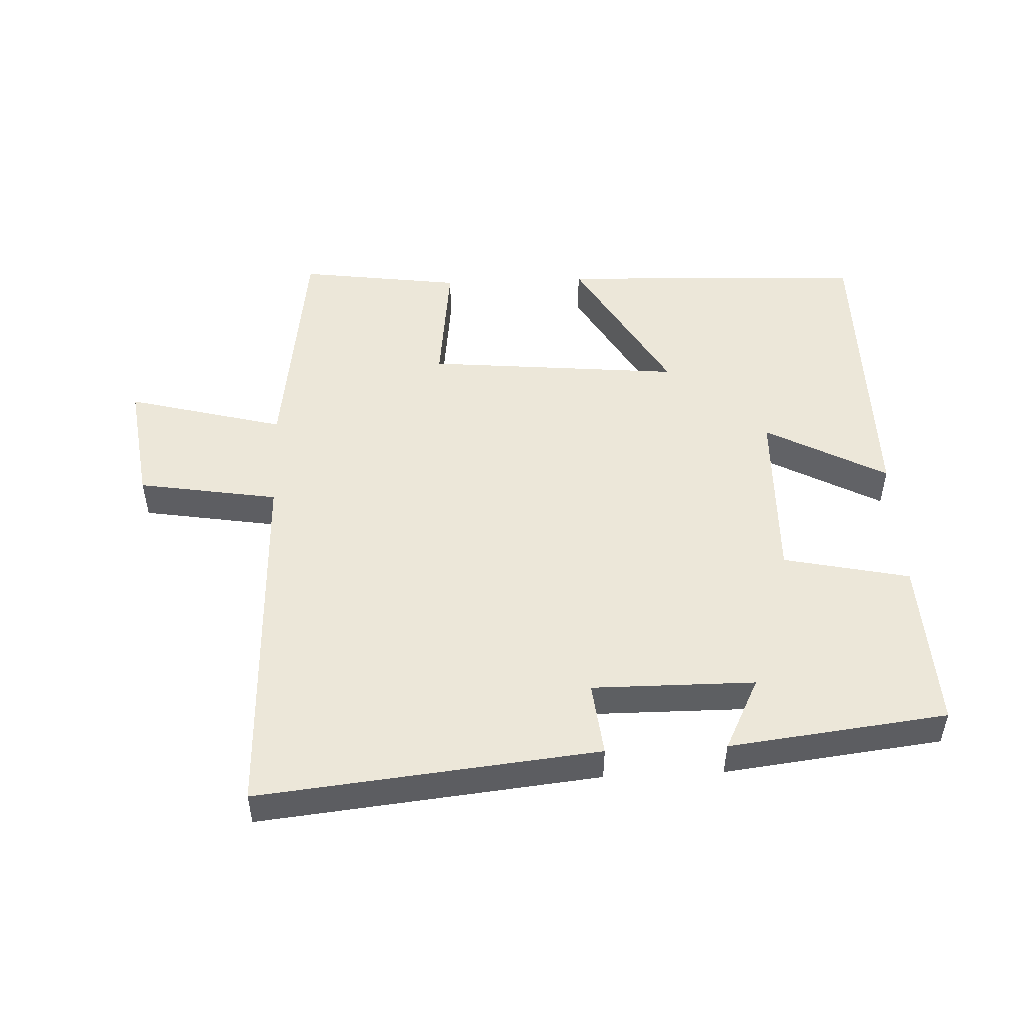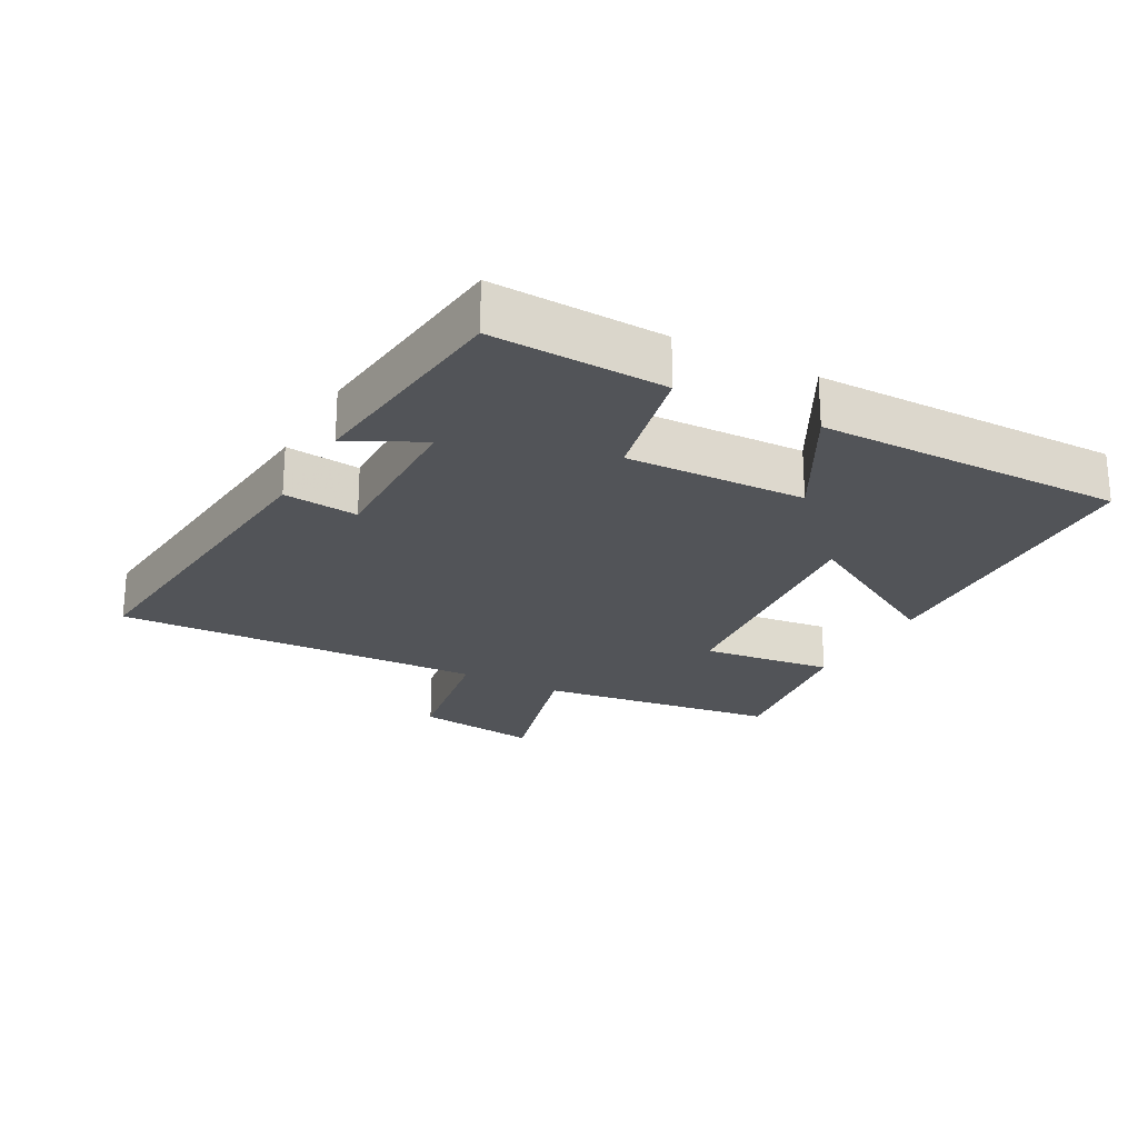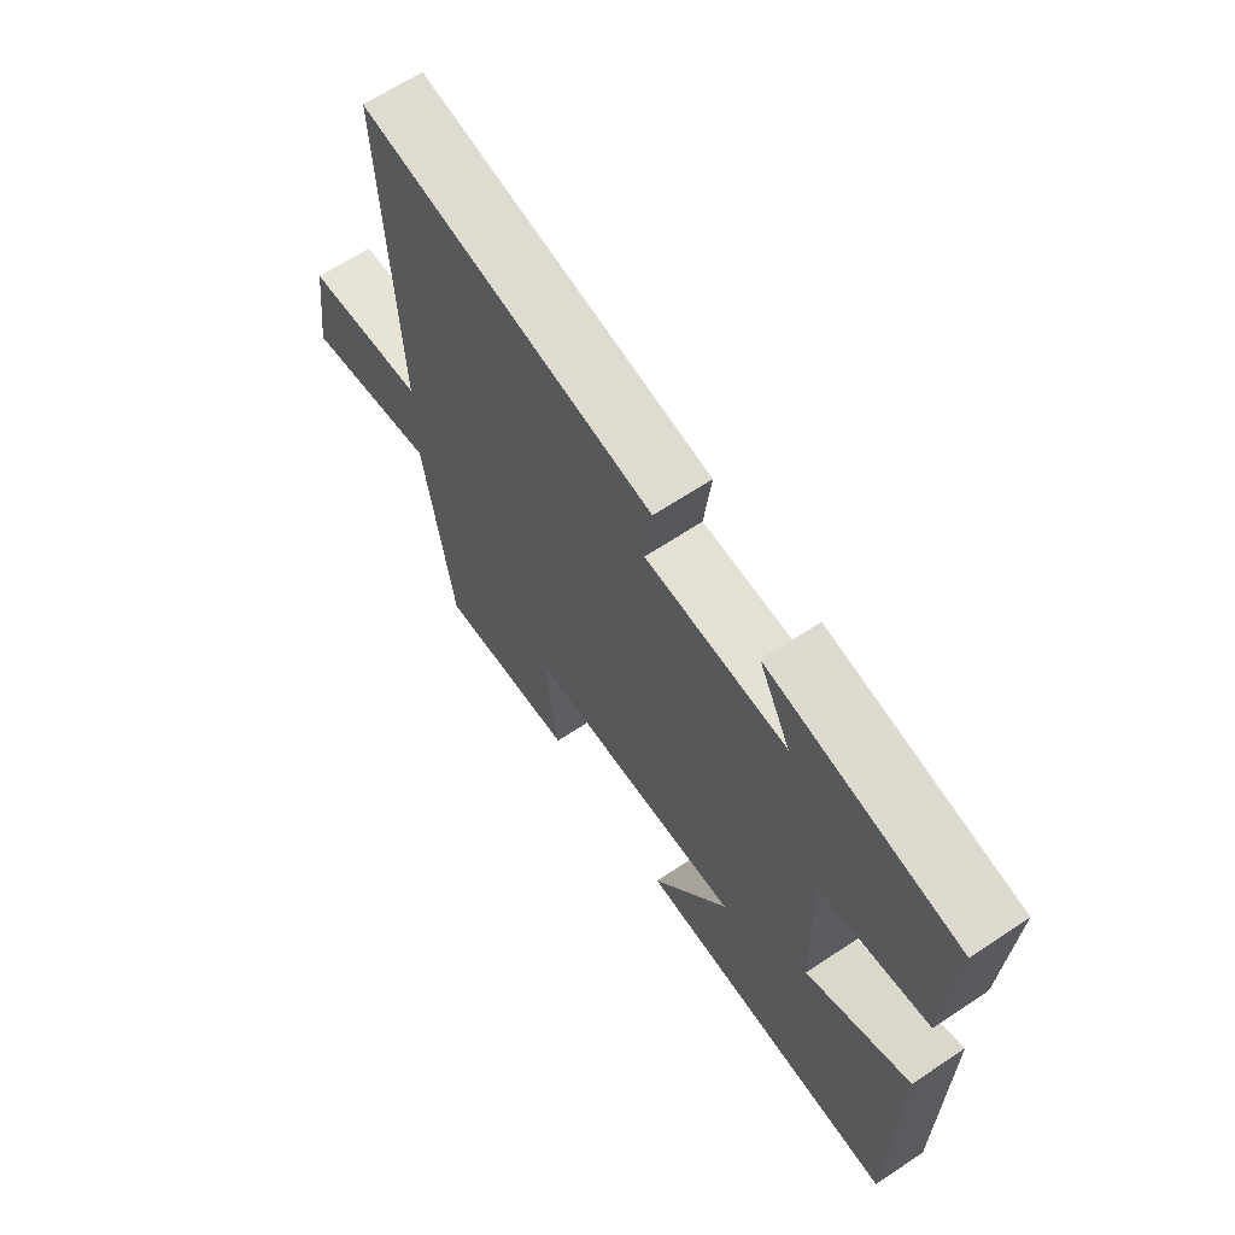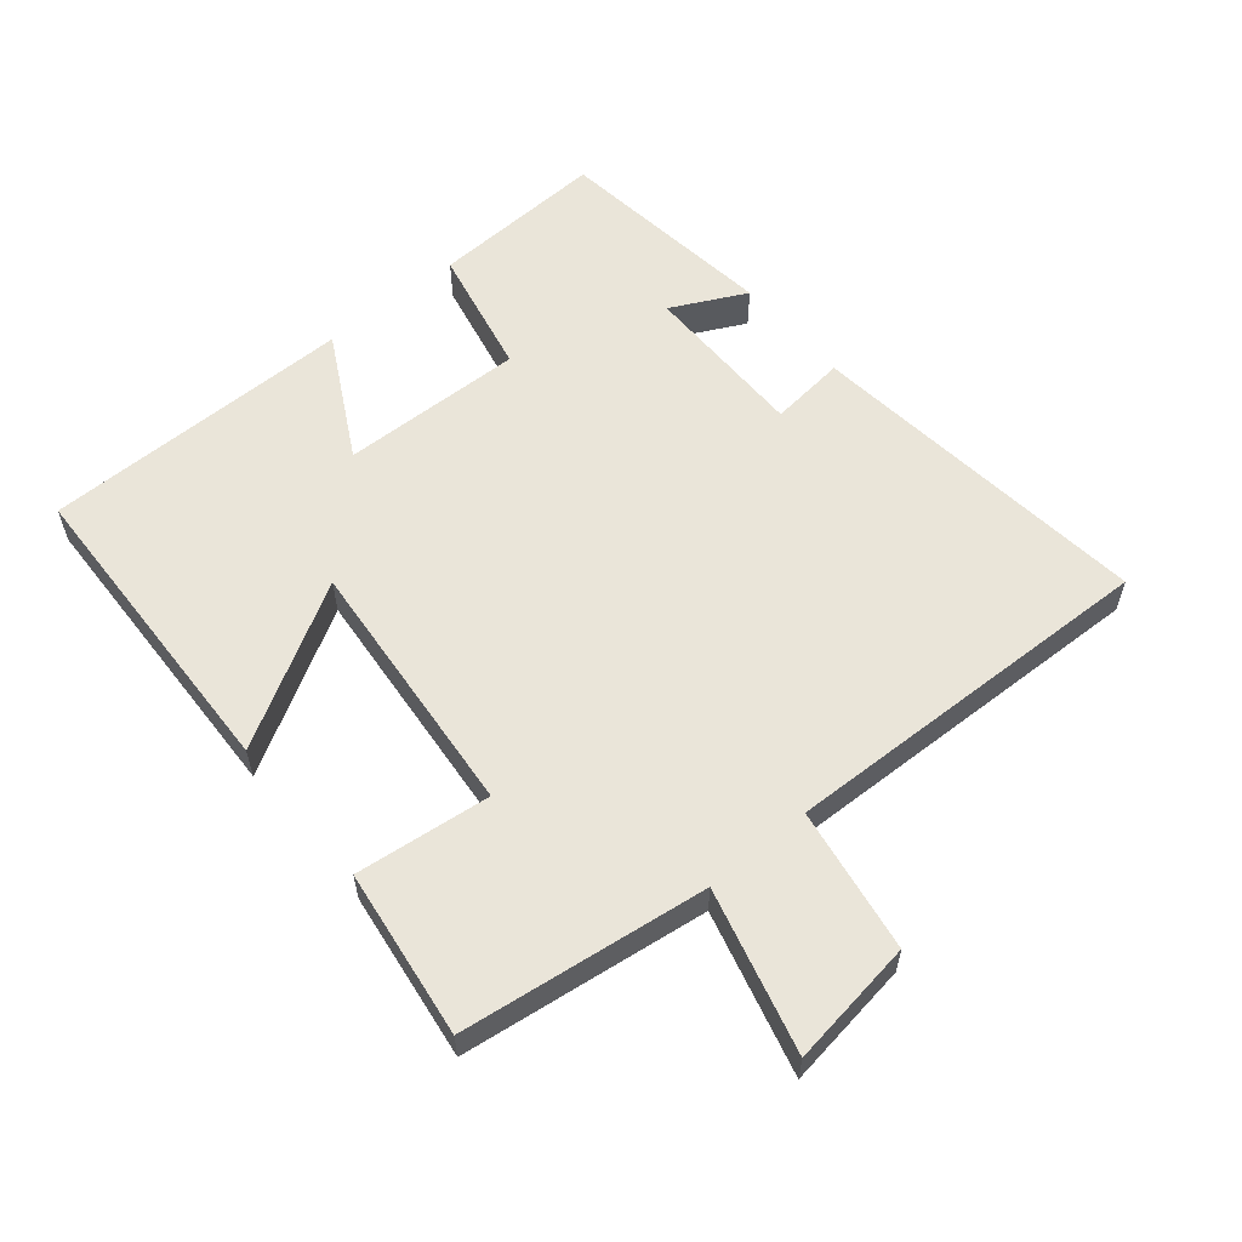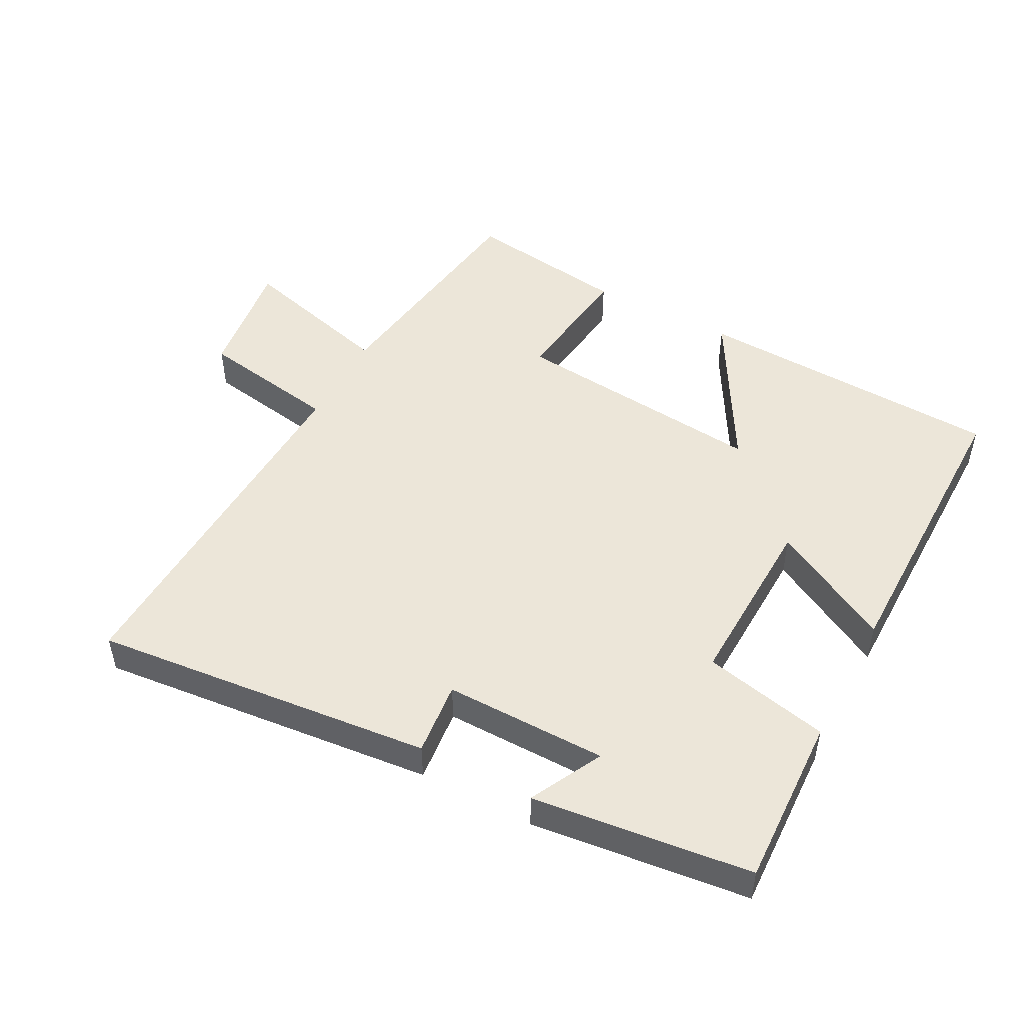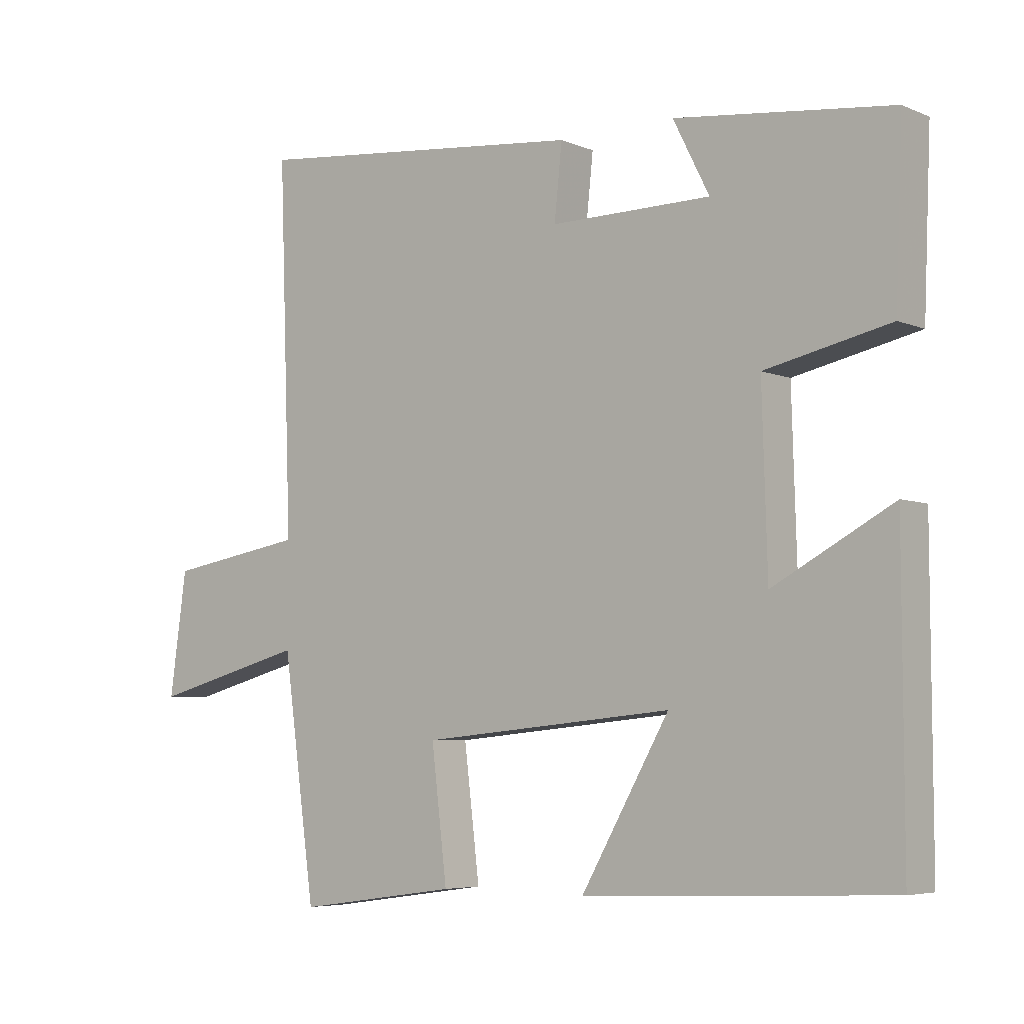
<metadata>
{"format":"obj","ext":"obj","renderer":"f3d","projection":"perspective","resolution":1024,"background":"white","views":[{"elev":50.0,"azim":-2.7,"up":"+Y"},{"elev":-23.2,"azim":61.7,"up":"+Y"},{"elev":65.9,"azim":56.3,"up":"+Z"},{"elev":58.1,"azim":-130.1,"up":"+Y"},{"elev":49.1,"azim":28.1,"up":"+Y"},{"elev":-5.5,"azim":38.4,"up":"+Z"}]}
</metadata>
<code>
v -0.52 0.07 0.553
v -0.002 0.07 0.5
v -0.014 0.07 0.387
v 0.234 0.07 0.389
v 0.178 0.07 0.5
v 0.511 0.07 0.461
v 0.5 0.07 0.199
v 0.308 0.07 0.157
v 0.316 0.07 -0.115
v 0.5 0.07 -0.015
v 0.501 0.07 -0.48
v 0.029 0.07 -0.5
v 0.165 0.07 -0.262
v -0.225 0.07 -0.3
v -0.201 0.07 -0.5
v -0.45 0.07 -0.535
v -0.5 0.07 -0.171
v -0.74 0.07 -0.235
v -0.714 0.07 -0.047
v -0.5 0.07 -0.011
v -0.52 0 0.553
v -0.002 0 0.5
v -0.014 0 0.387
v 0.234 0 0.389
v 0.178 0 0.5
v 0.511 0 0.461
v 0.5 0 0.199
v 0.308 0 0.157
v 0.316 0 -0.115
v 0.5 0 -0.015
v 0.501 0 -0.48
v 0.029 0 -0.5
v 0.165 0 -0.262
v -0.225 0 -0.3
v -0.201 0 -0.5
v -0.45 0 -0.535
v -0.5 0 -0.171
v -0.74 0 -0.235
v -0.714 0 -0.047
v -0.5 0 -0.011
f 17 18 19 20
f 16 17 20
f 15 16 20
f 14 15 20
f 13 14 20 1
f 11 12 13
f 10 11 13
f 9 10 13
f 8 9 13 1
f 4 5 6 7
f 3 4 7 8
f 1 2 3
f 1 3 8
f 40 39 38 37
f 40 37 36
f 40 36 35
f 40 35 34
f 21 40 34 33
f 33 32 31
f 33 31 30
f 33 30 29
f 21 33 29 28
f 27 26 25 24
f 28 27 24 23
f 23 22 21
f 28 23 21
f 1 21 22 2
f 2 22 23 3
f 3 23 24 4
f 4 24 25 5
f 5 25 26 6
f 6 26 27 7
f 7 27 28 8
f 8 28 29 9
f 9 29 30 10
f 10 30 31 11
f 11 31 32 12
f 12 32 33 13
f 13 33 34 14
f 14 34 35 15
f 15 35 36 16
f 16 36 37 17
f 17 37 38 18
f 18 38 39 19
f 19 39 40 20
f 20 40 21 1

</code>
